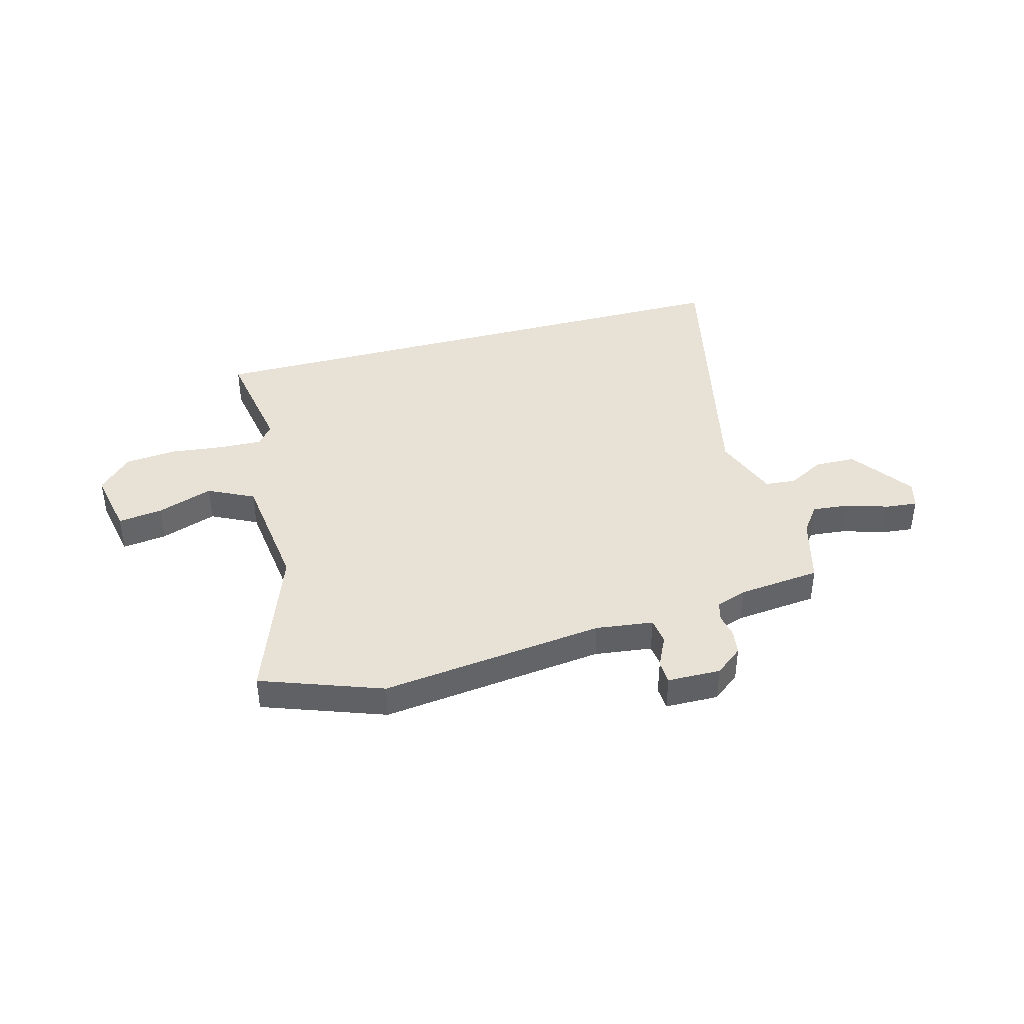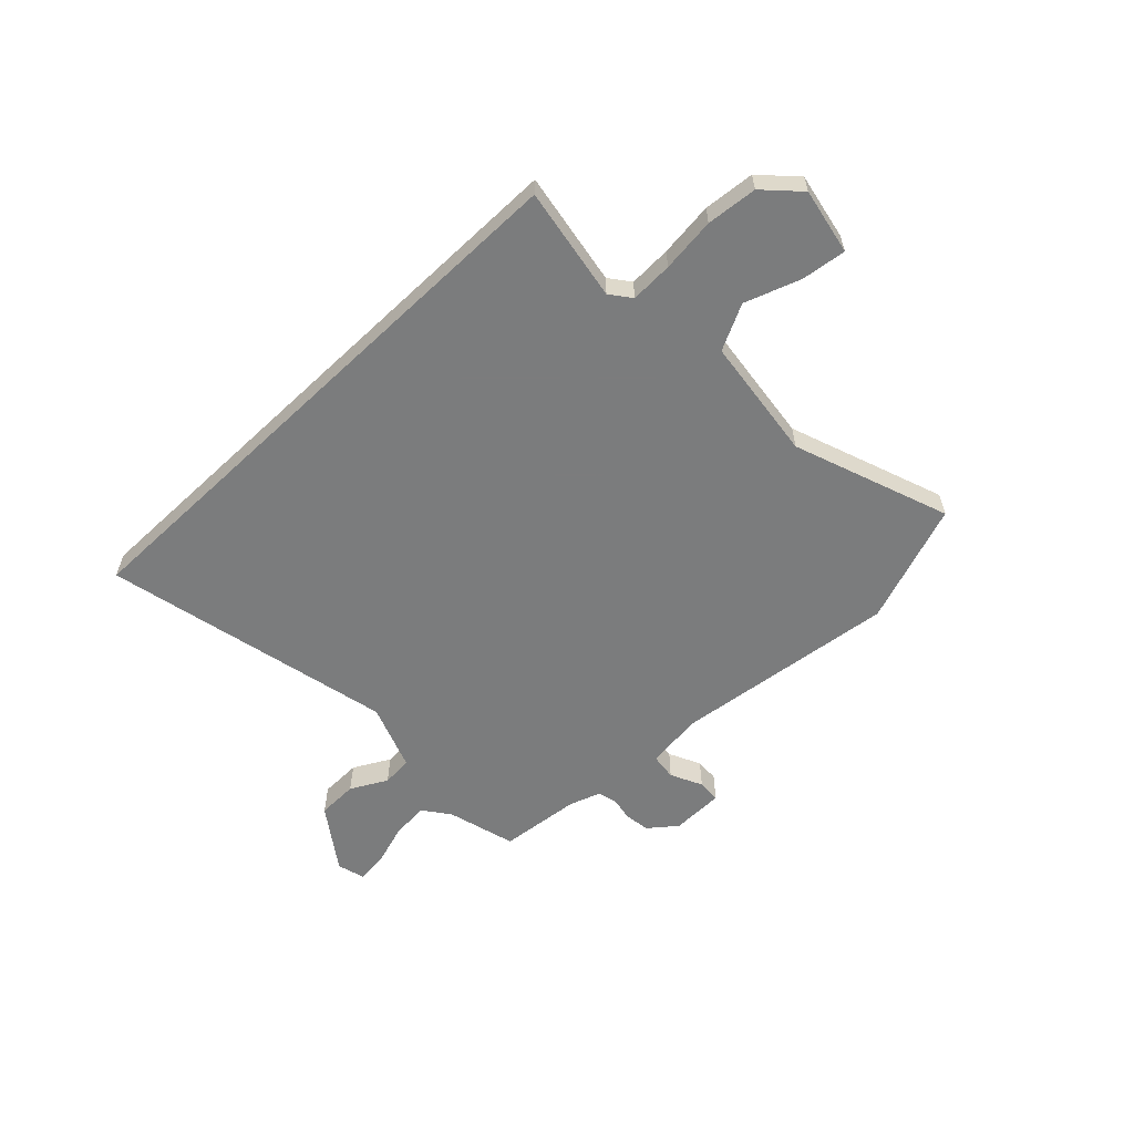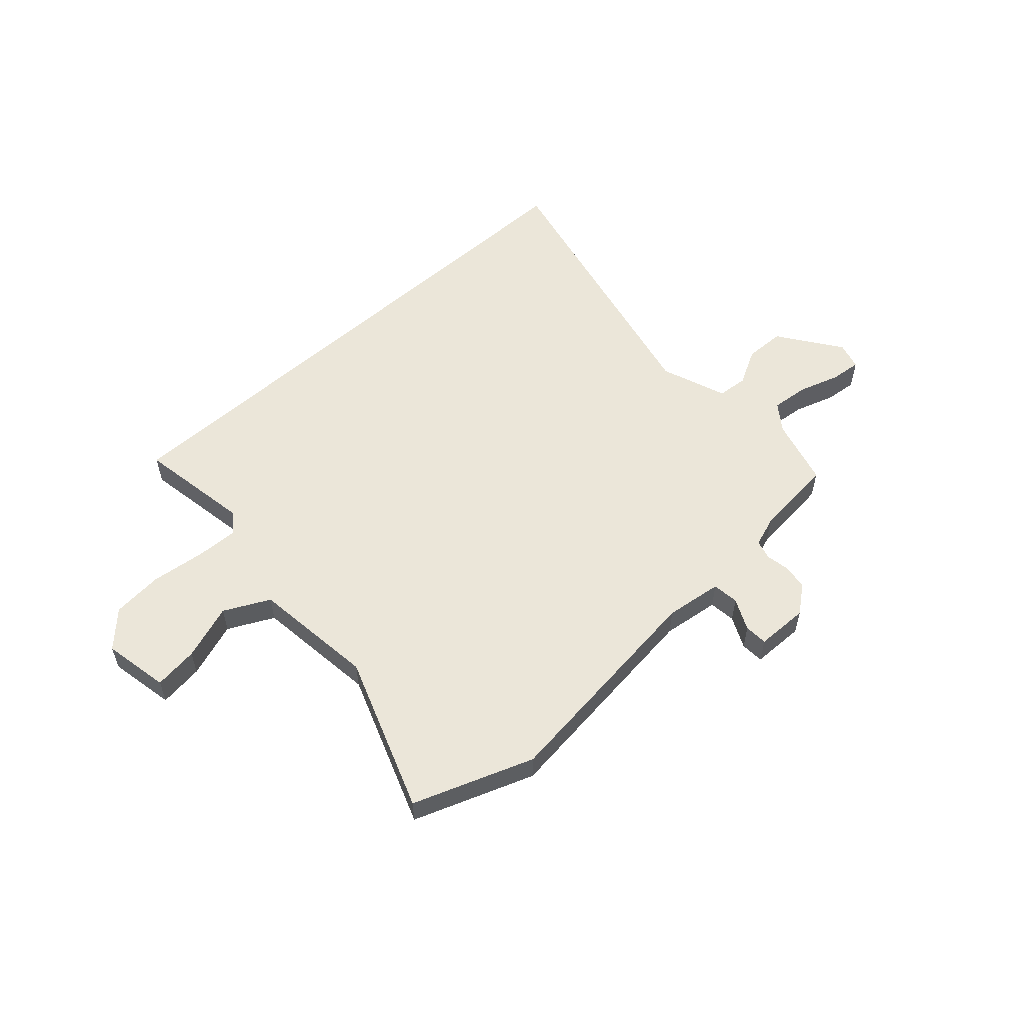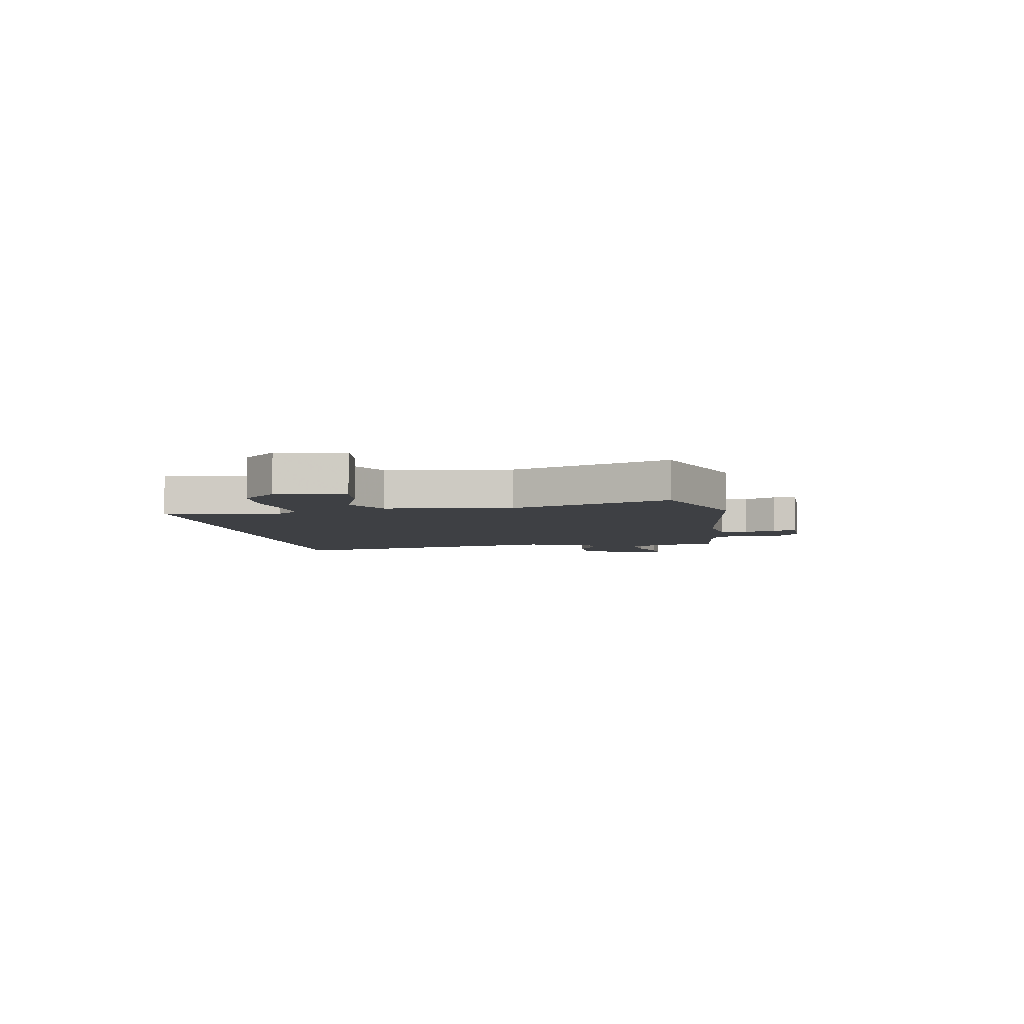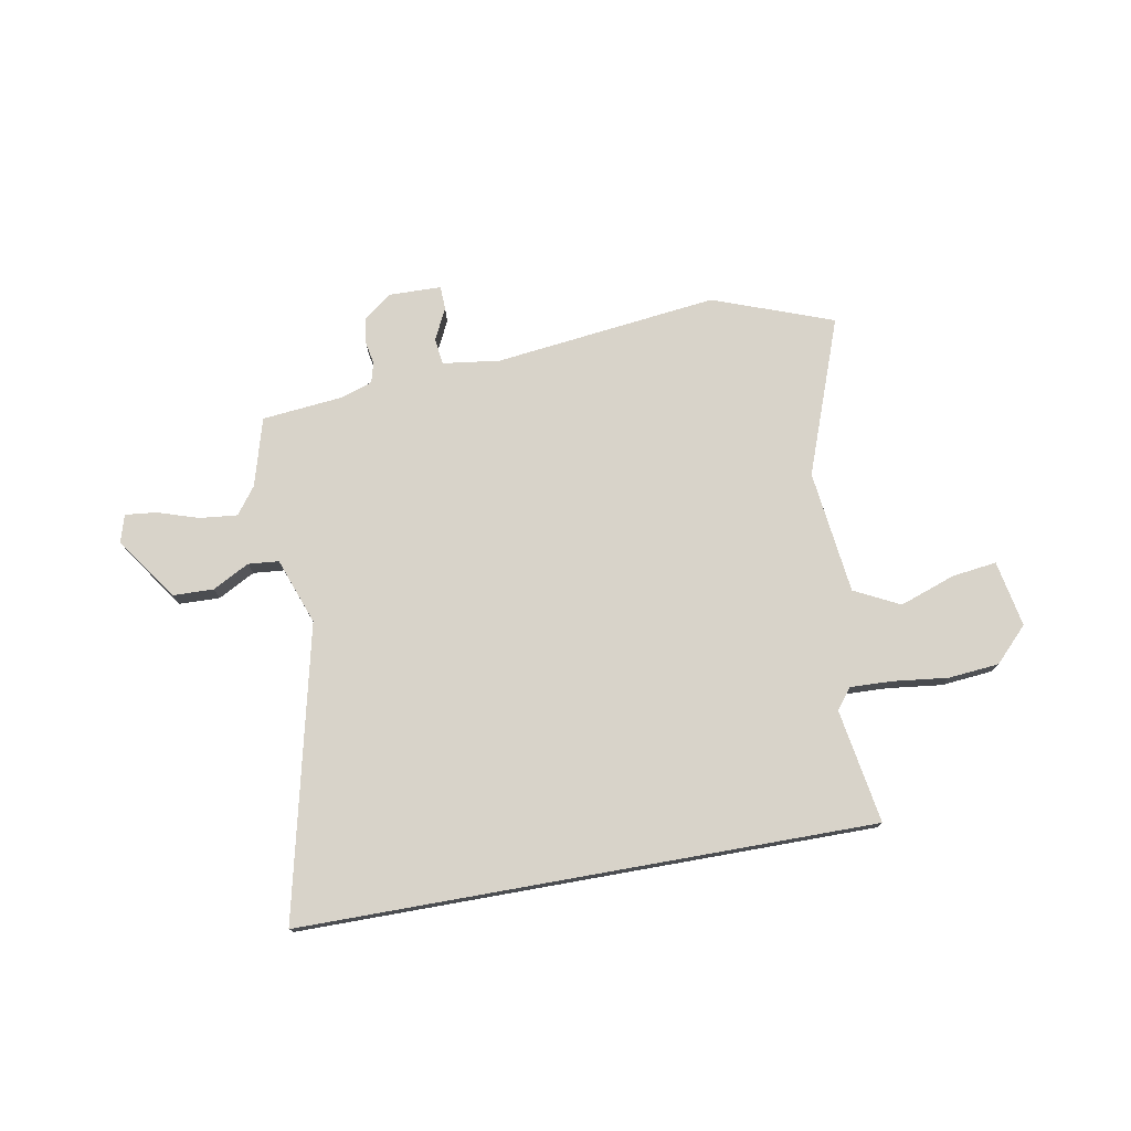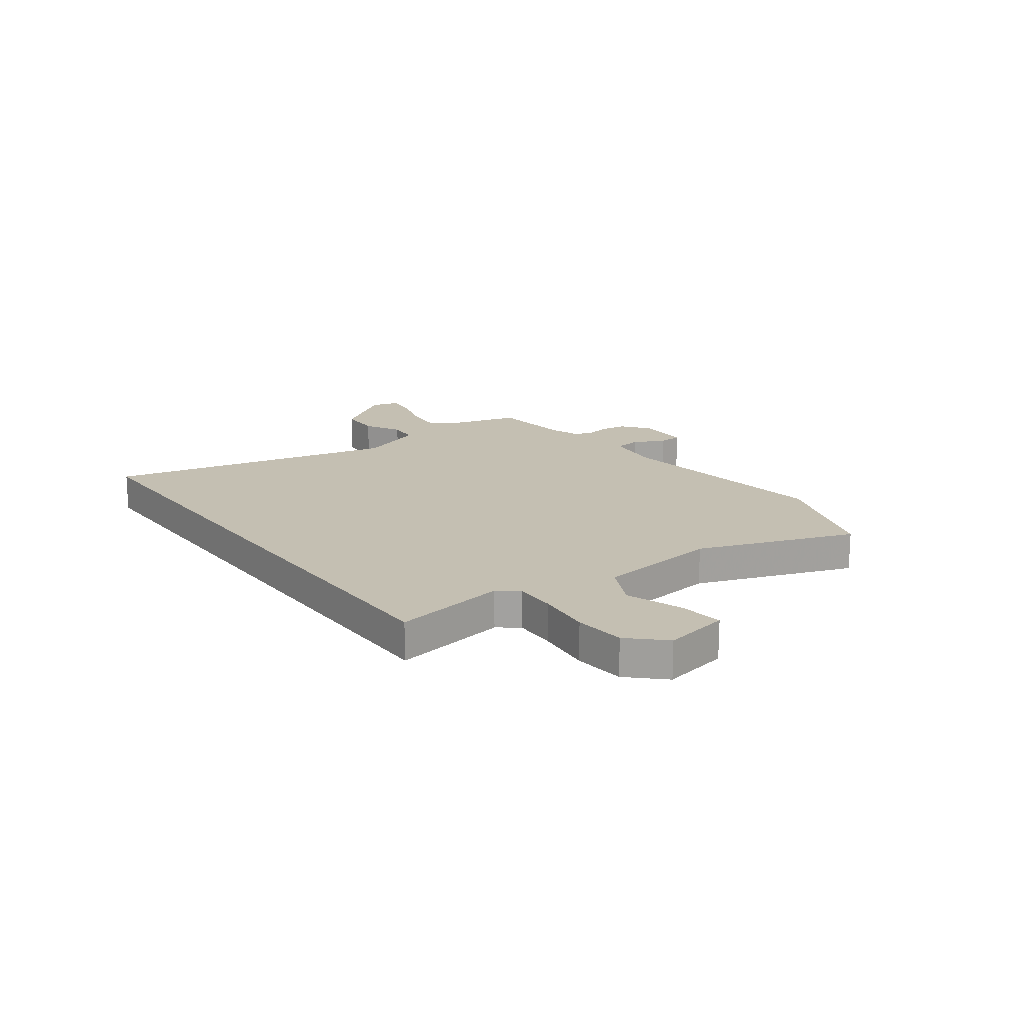
<metadata>
{"format":"obj","ext":"obj","renderer":"f3d","projection":"perspective","resolution":1024,"background":"white","views":[{"elev":40.5,"azim":-15.3,"up":"+Y"},{"elev":-58.7,"azim":-136.4,"up":"+Y"},{"elev":55.5,"azim":-42.3,"up":"+Y"},{"elev":-4.9,"azim":-80.4,"up":"+Y"},{"elev":75.8,"azim":169.9,"up":"+Y"},{"elev":17.6,"azim":-126.5,"up":"+Y"}]}
</metadata>
<code>
v 0.59 0.07 -0.5
v -0.493 0.07 -0.5
v -0.457 0.07 -0.285
v -0.487 0.07 -0.246
v -0.567 0.07 -0.249
v -0.67 0.07 -0.261
v -0.766 0.07 -0.252
v -0.828 0.07 -0.188
v -0.804 0.07 -0.063
v -0.72 0.07 -0.074
v -0.615 0.07 -0.111
v -0.529 0.07 -0.068
v -0.501 0.07 0.165
v -0.609 0.07 0.46
v -0.382 0.07 0.543
v 0.04 0.07 0.492
v 0.148 0.07 0.506
v 0.154 0.07 0.556
v 0.125 0.07 0.616
v 0.127 0.07 0.66
v 0.227 0.07 0.662
v 0.279 0.07 0.621
v 0.286 0.07 0.574
v 0.278 0.07 0.529
v 0.288 0.07 0.492
v 0.346 0.07 0.472
v 0.501 0.07 0.456
v 0.537 0.07 0.327
v 0.575 0.07 0.276
v 0.646 0.07 0.283
v 0.724 0.07 0.308
v 0.783 0.07 0.314
v 0.798 0.07 0.262
v 0.715 0.07 0.144
v 0.638 0.07 0.142
v 0.569 0.07 0.179
v 0.511 0.07 0.174
v 0.465 0.07 0.049
v 0.59 0 -0.5
v -0.493 0 -0.5
v -0.457 0 -0.285
v -0.487 0 -0.246
v -0.567 0 -0.249
v -0.67 0 -0.261
v -0.766 0 -0.252
v -0.828 0 -0.188
v -0.804 0 -0.063
v -0.72 0 -0.074
v -0.615 0 -0.111
v -0.529 0 -0.068
v -0.501 0 0.165
v -0.609 0 0.46
v -0.382 0 0.543
v 0.04 0 0.492
v 0.148 0 0.506
v 0.154 0 0.556
v 0.125 0 0.616
v 0.127 0 0.66
v 0.227 0 0.662
v 0.279 0 0.621
v 0.286 0 0.574
v 0.278 0 0.529
v 0.288 0 0.492
v 0.346 0 0.472
v 0.501 0 0.456
v 0.537 0 0.327
v 0.575 0 0.276
v 0.646 0 0.283
v 0.724 0 0.308
v 0.783 0 0.314
v 0.798 0 0.262
v 0.715 0 0.144
v 0.638 0 0.142
v 0.569 0 0.179
v 0.511 0 0.174
v 0.465 0 0.049
f 33 34 35 36
f 33 36 37
f 30 31 32 33
f 29 30 33 37
f 28 29 37
f 26 27 28 37
f 25 26 37 38
f 21 22 23 24
f 21 24 25
f 18 19 20 21
f 17 18 21 25
f 16 17 25 38
f 13 14 15 16
f 12 13 16 38
f 8 9 10 11
f 6 7 8 11
f 5 6 11 12
f 4 5 12 38
f 38 1 2 3
f 3 4 38
f 74 73 72 71
f 75 74 71
f 71 70 69 68
f 75 71 68 67
f 75 67 66
f 75 66 65 64
f 76 75 64 63
f 62 61 60 59
f 63 62 59
f 59 58 57 56
f 63 59 56 55
f 76 63 55 54
f 54 53 52 51
f 76 54 51 50
f 49 48 47 46
f 49 46 45 44
f 50 49 44 43
f 76 50 43 42
f 41 40 39 76
f 76 42 41
f 1 39 40 2
f 2 40 41 3
f 3 41 42 4
f 4 42 43 5
f 5 43 44 6
f 6 44 45 7
f 7 45 46 8
f 8 46 47 9
f 9 47 48 10
f 10 48 49 11
f 11 49 50 12
f 12 50 51 13
f 13 51 52 14
f 14 52 53 15
f 15 53 54 16
f 16 54 55 17
f 17 55 56 18
f 18 56 57 19
f 19 57 58 20
f 20 58 59 21
f 21 59 60 22
f 22 60 61 23
f 23 61 62 24
f 24 62 63 25
f 25 63 64 26
f 26 64 65 27
f 27 65 66 28
f 28 66 67 29
f 29 67 68 30
f 30 68 69 31
f 31 69 70 32
f 32 70 71 33
f 33 71 72 34
f 34 72 73 35
f 35 73 74 36
f 36 74 75 37
f 37 75 76 38
f 38 76 39 1

</code>
